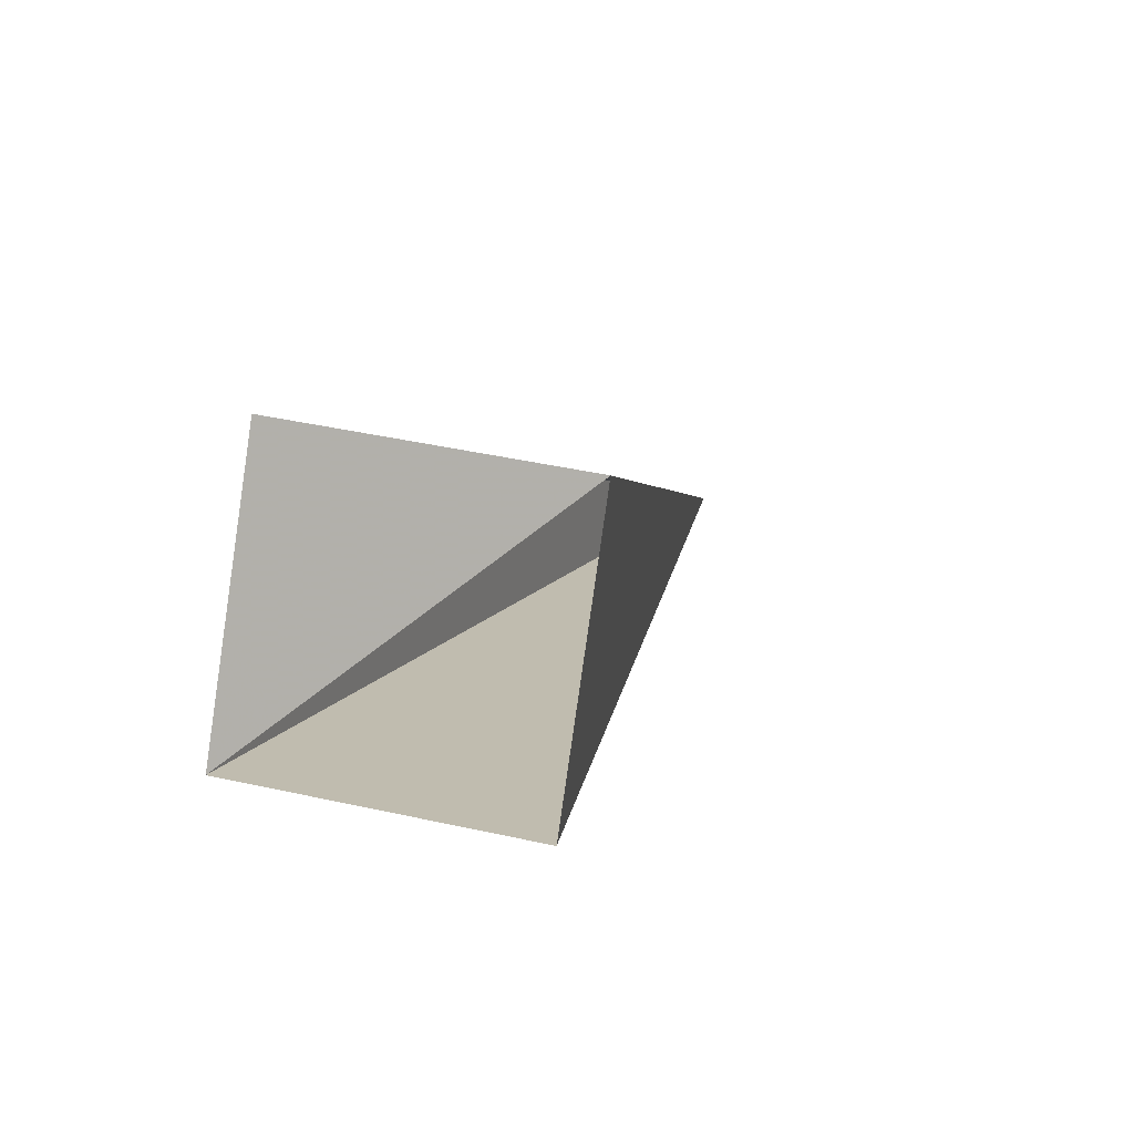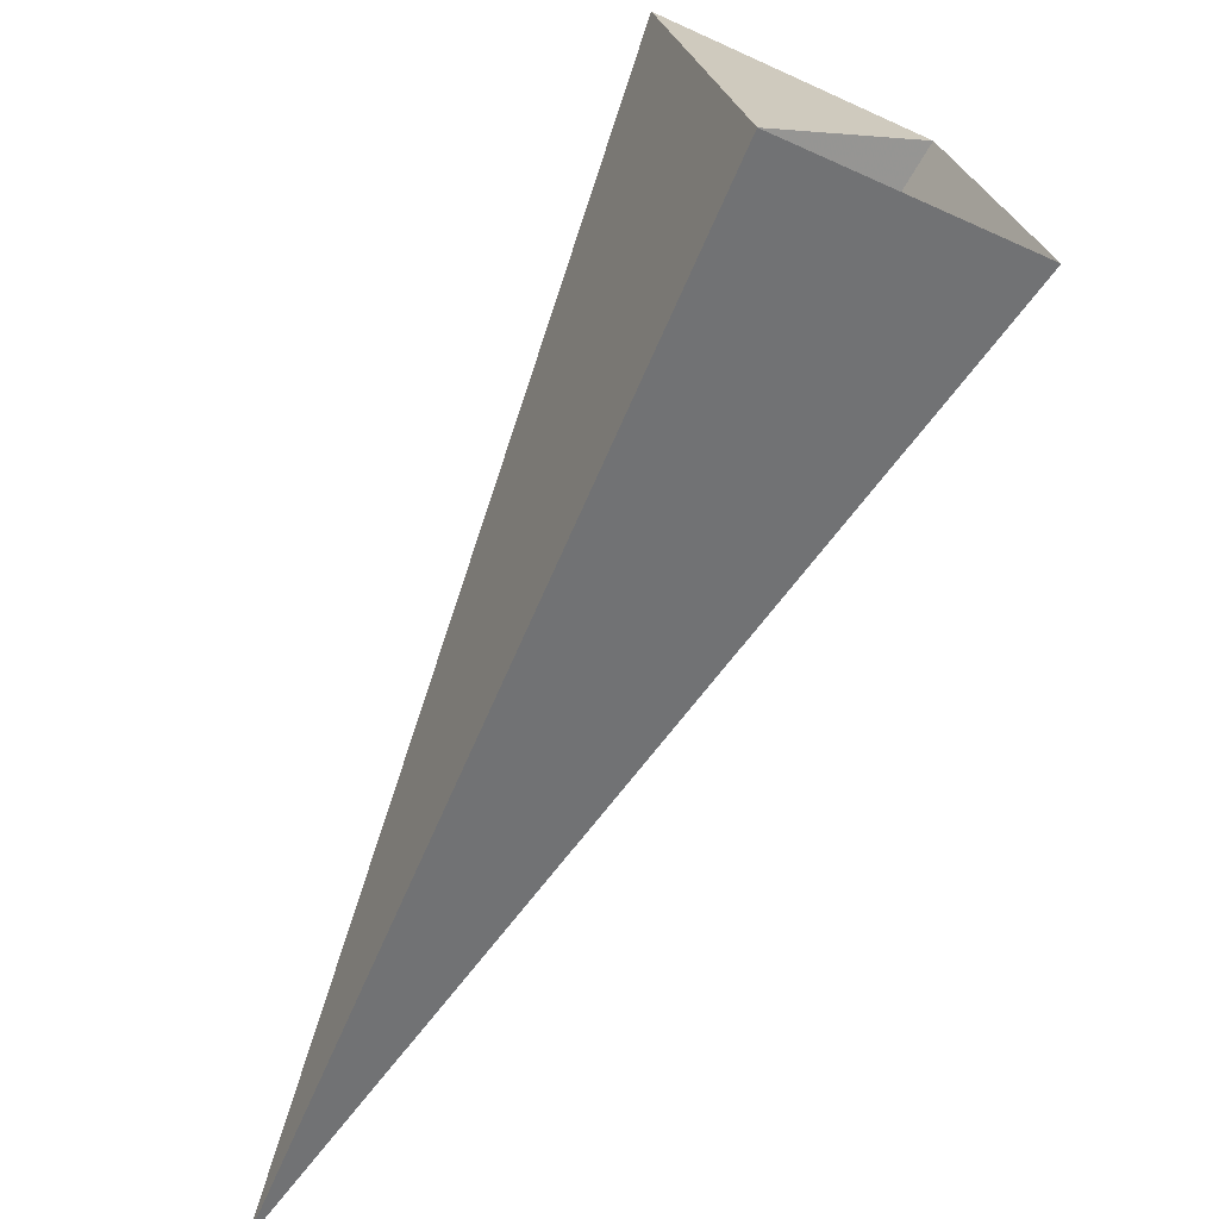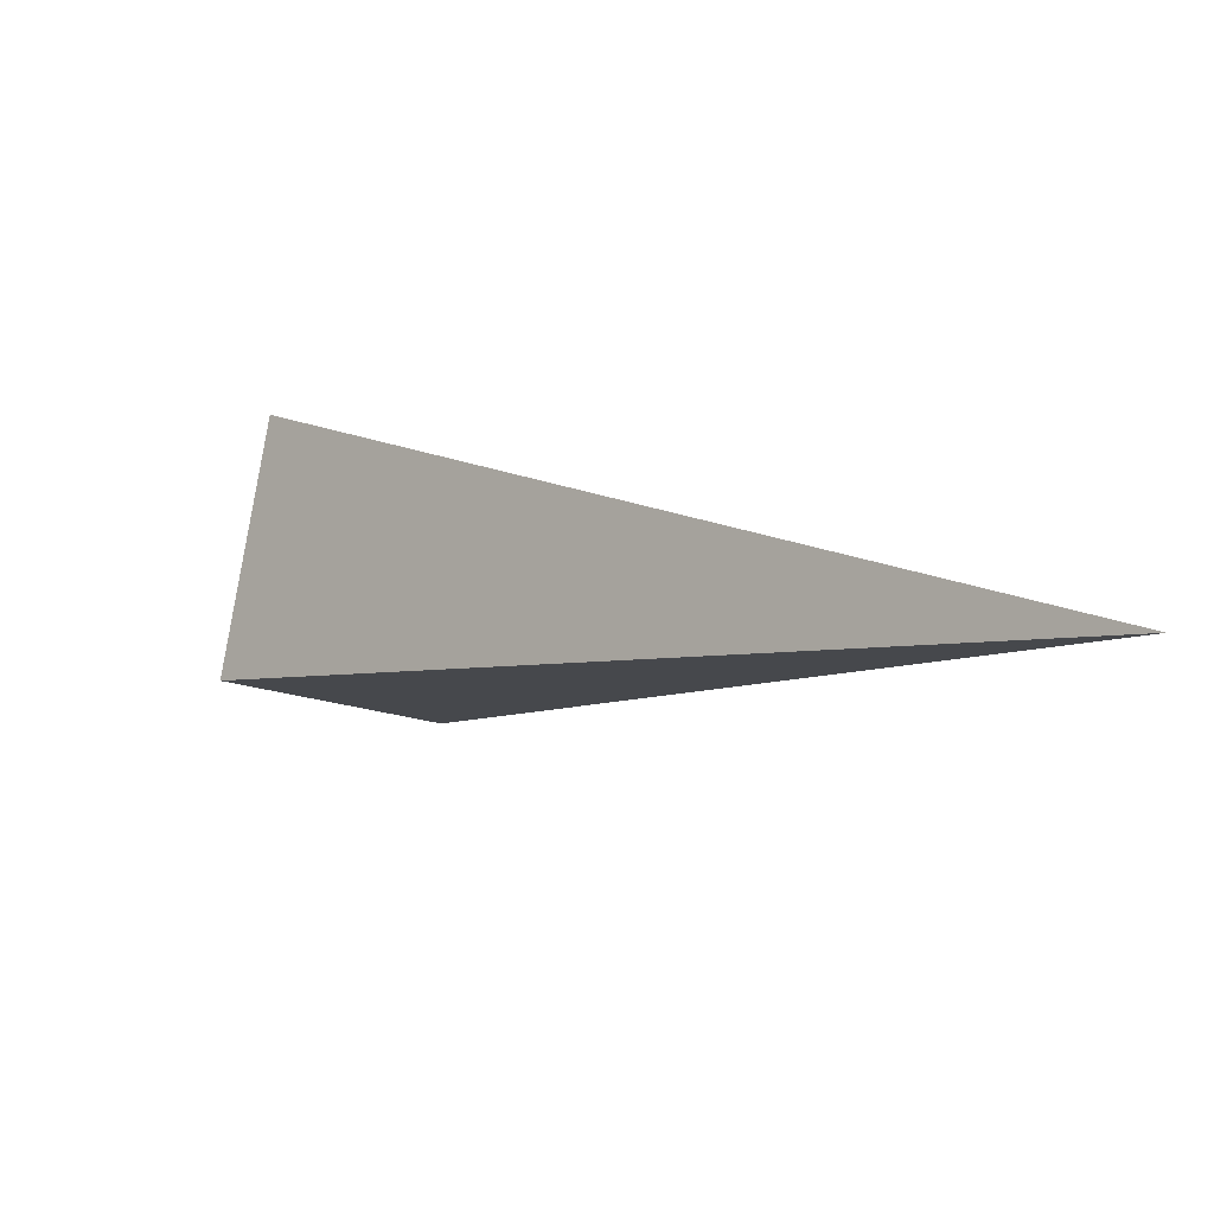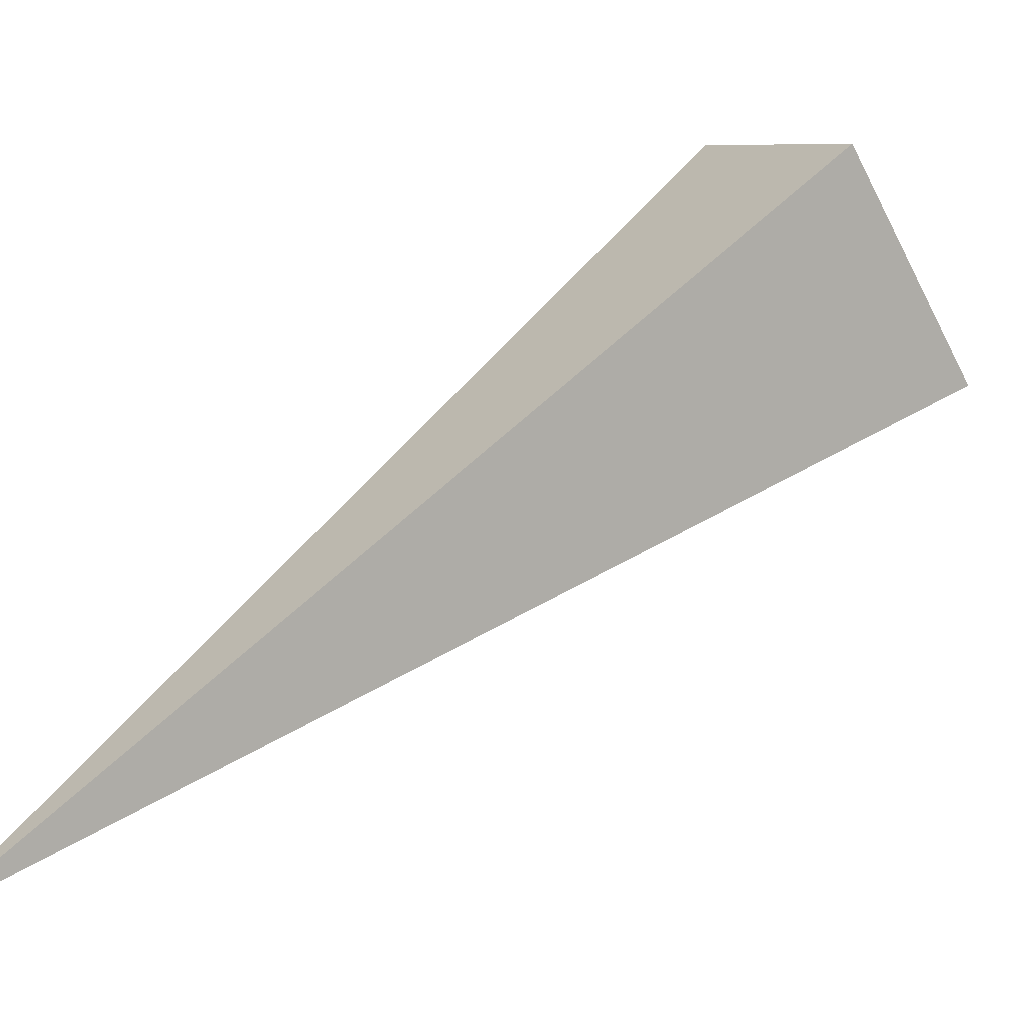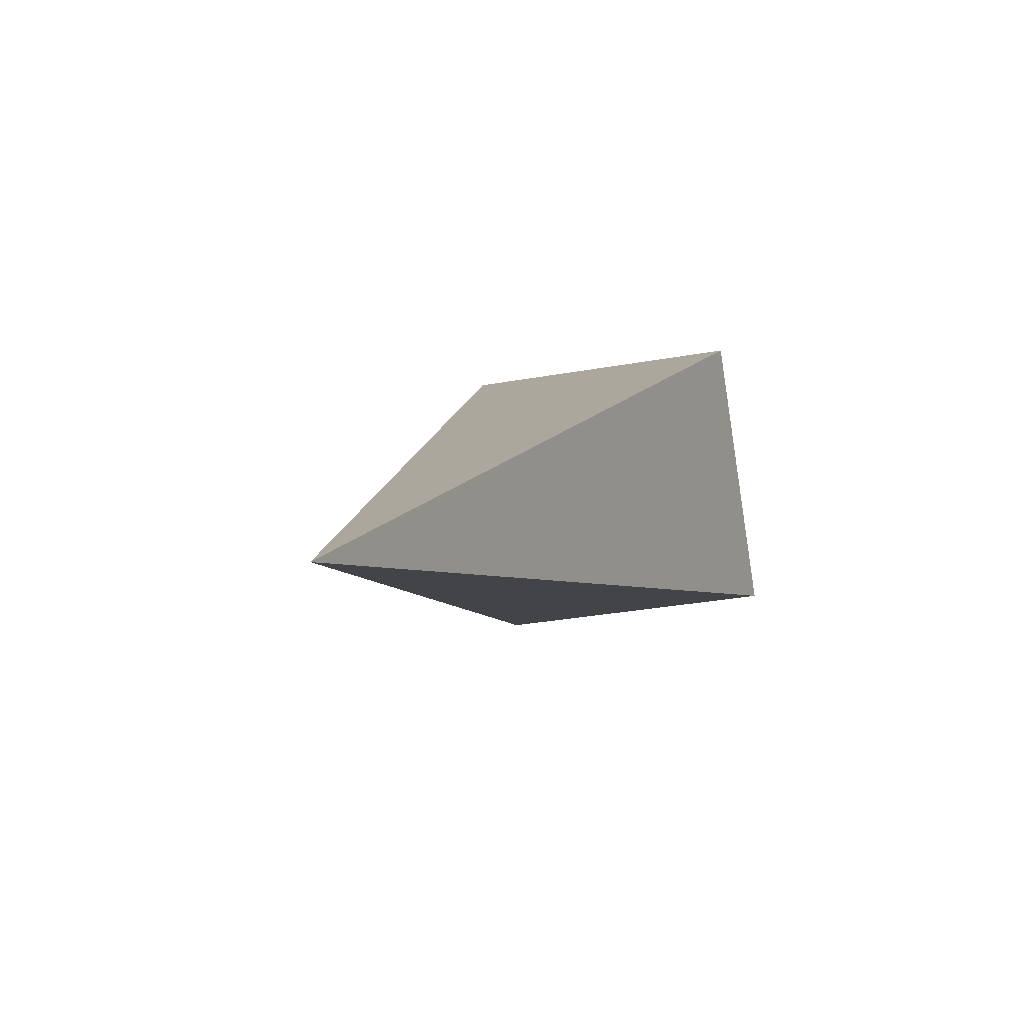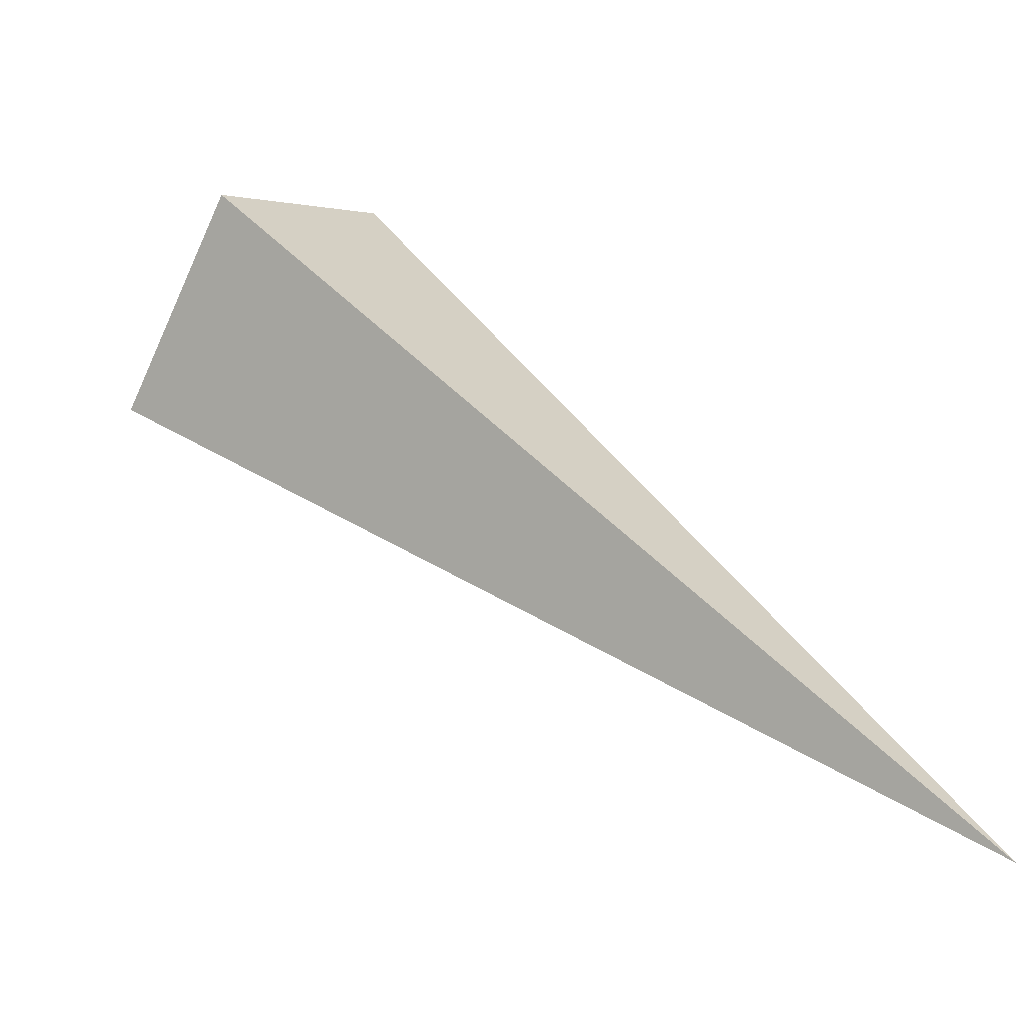
<metadata>
{"format":"obj","ext":"obj","renderer":"f3d","projection":"perspective","resolution":1024,"background":"white","views":[{"elev":37.5,"azim":-124.8,"up":"+Z"},{"elev":-35.4,"azim":-173.1,"up":"+Z"},{"elev":-54.7,"azim":77.1,"up":"+Y"},{"elev":-67.6,"azim":156.2,"up":"+Z"},{"elev":-27.7,"azim":54.9,"up":"+Z"},{"elev":-26.1,"azim":57.7,"up":"+Y"}]}
</metadata>
<code>
o 2388747954816
v 5806 276.7 545.8
v 5806 276.5 546.2
v 5807 275.1 545
v 5807 275.1 545
v 5806 276.5 546.2
v 5806 276.2 546.2
v 5807 275.1 545
v 5807 275.1 545
v 5806 276.2 546.2
v 5806 276.3 545.8
v 5807 275.1 545
v 5807 275.1 545
v 5806 276.3 545.8
v 5806 276.7 545.8
v 5807 275.1 545
v 5807 275.1 545
v 5806 276.7 545.8
v 5806 276.5 546.2
v 5806 276.2 546.2
v 5806 276.3 545.8
f 1 2 3
f 5 6 7
f 9 10 11
f 13 14 15
f 17 18 19

</code>
